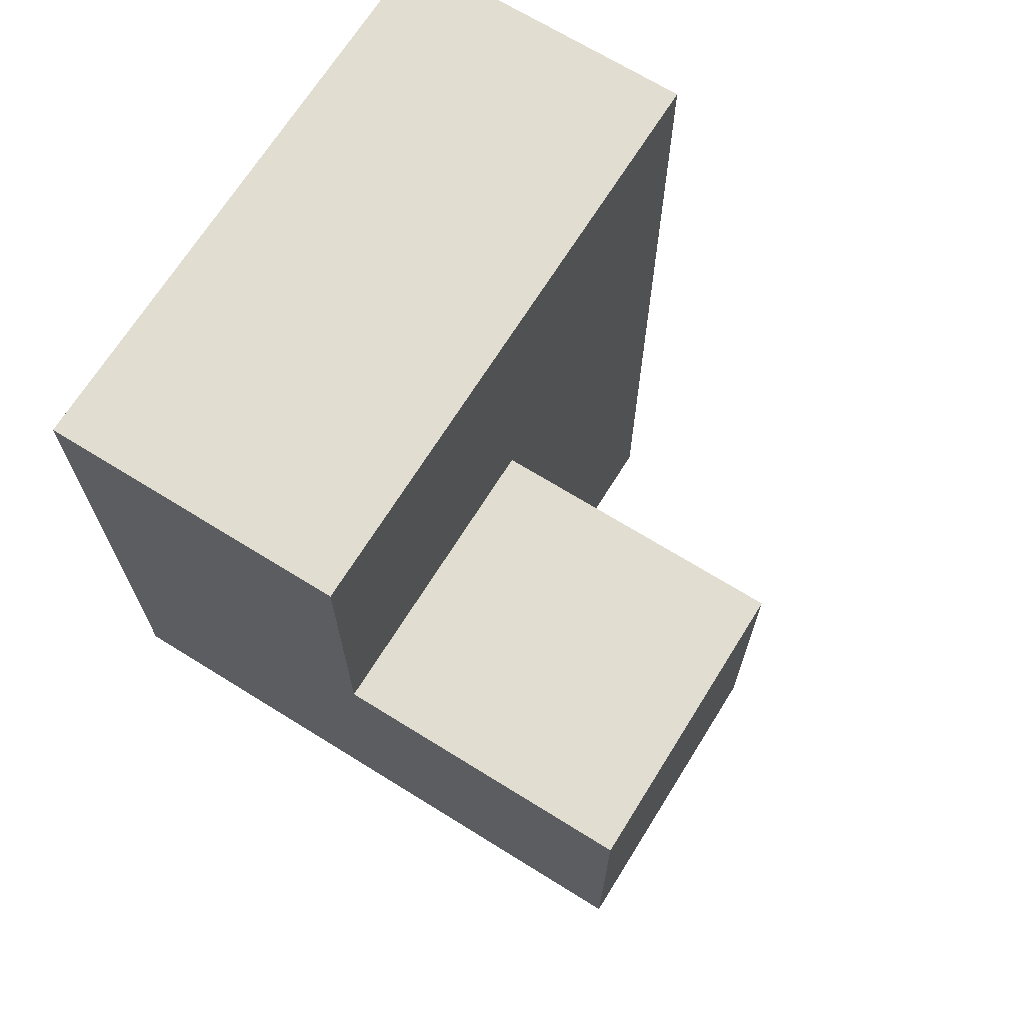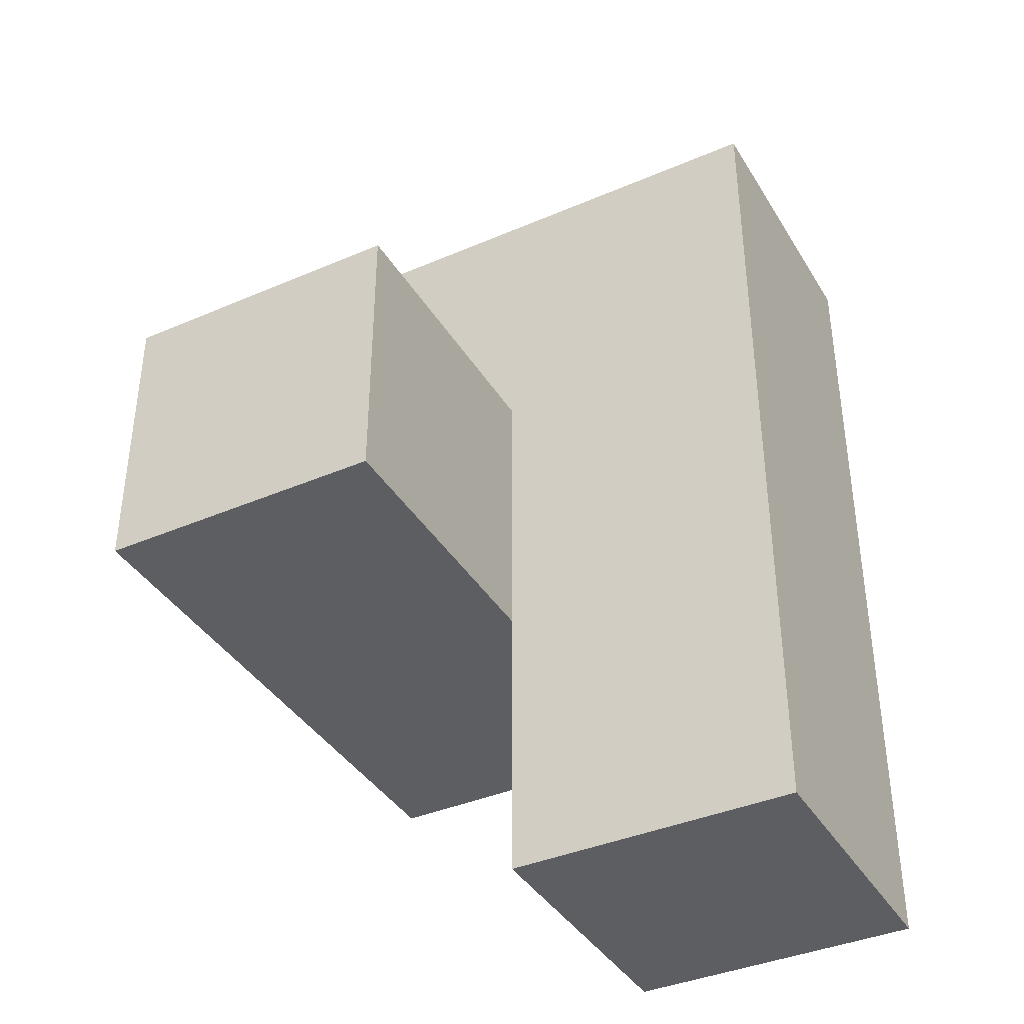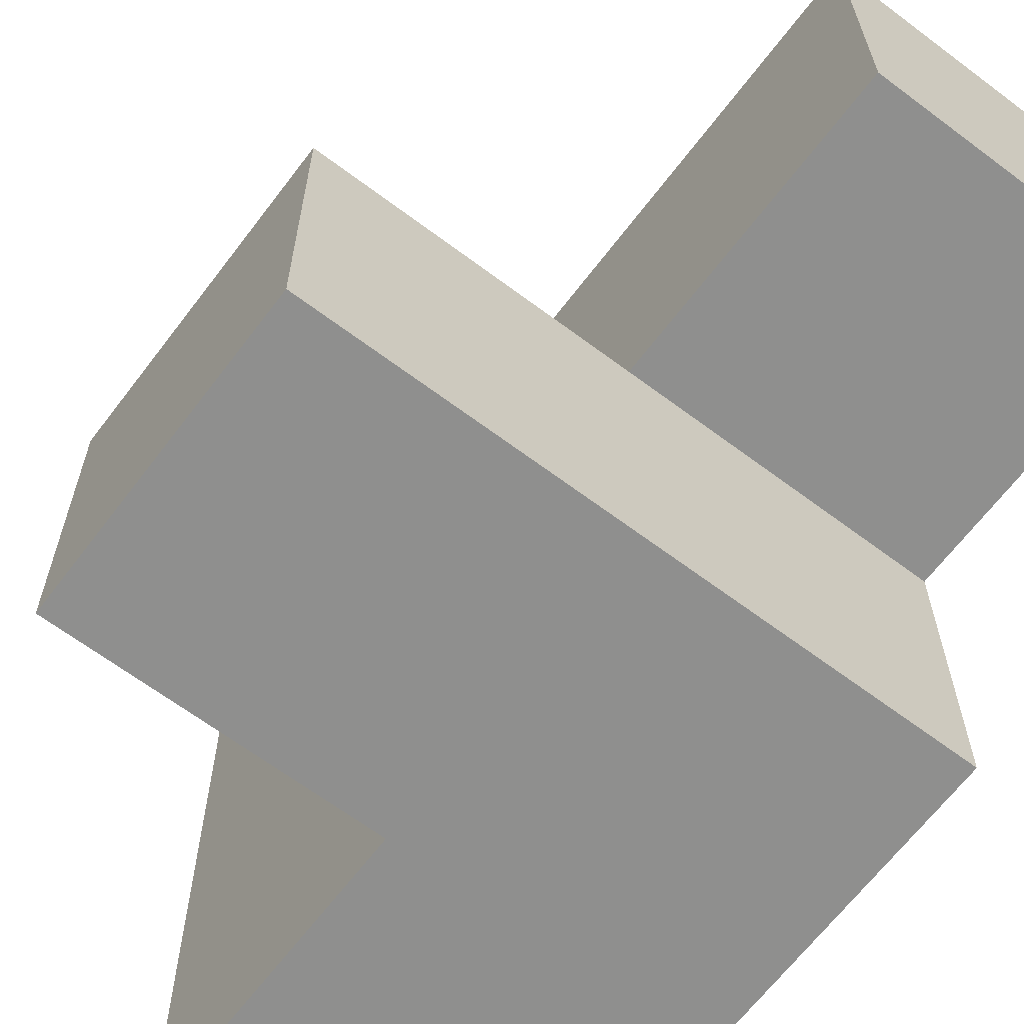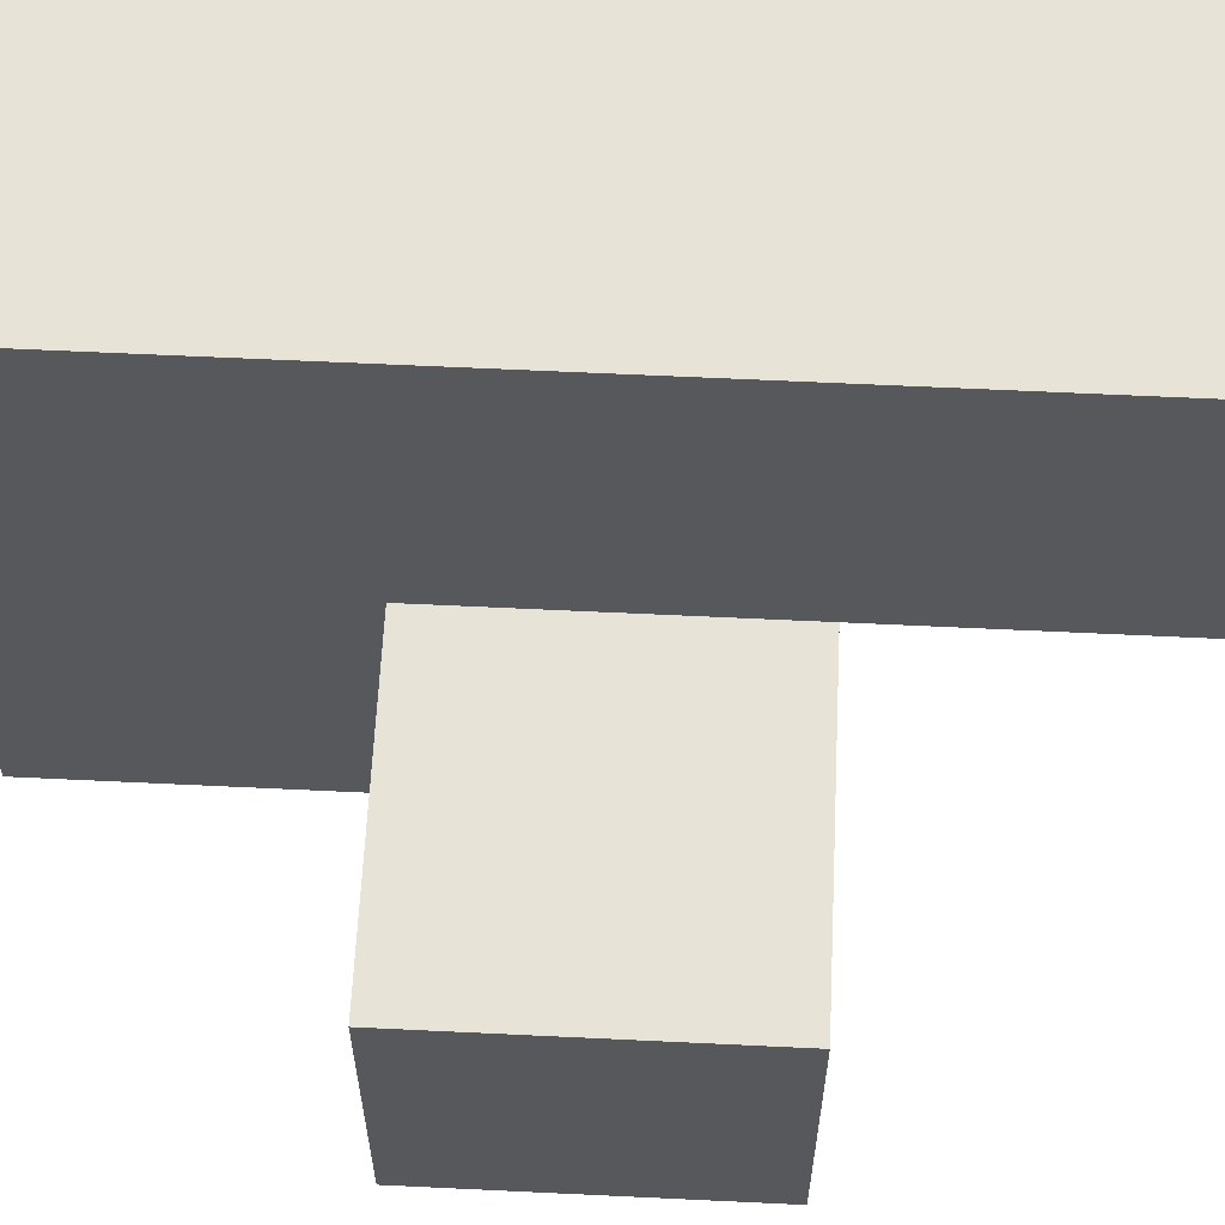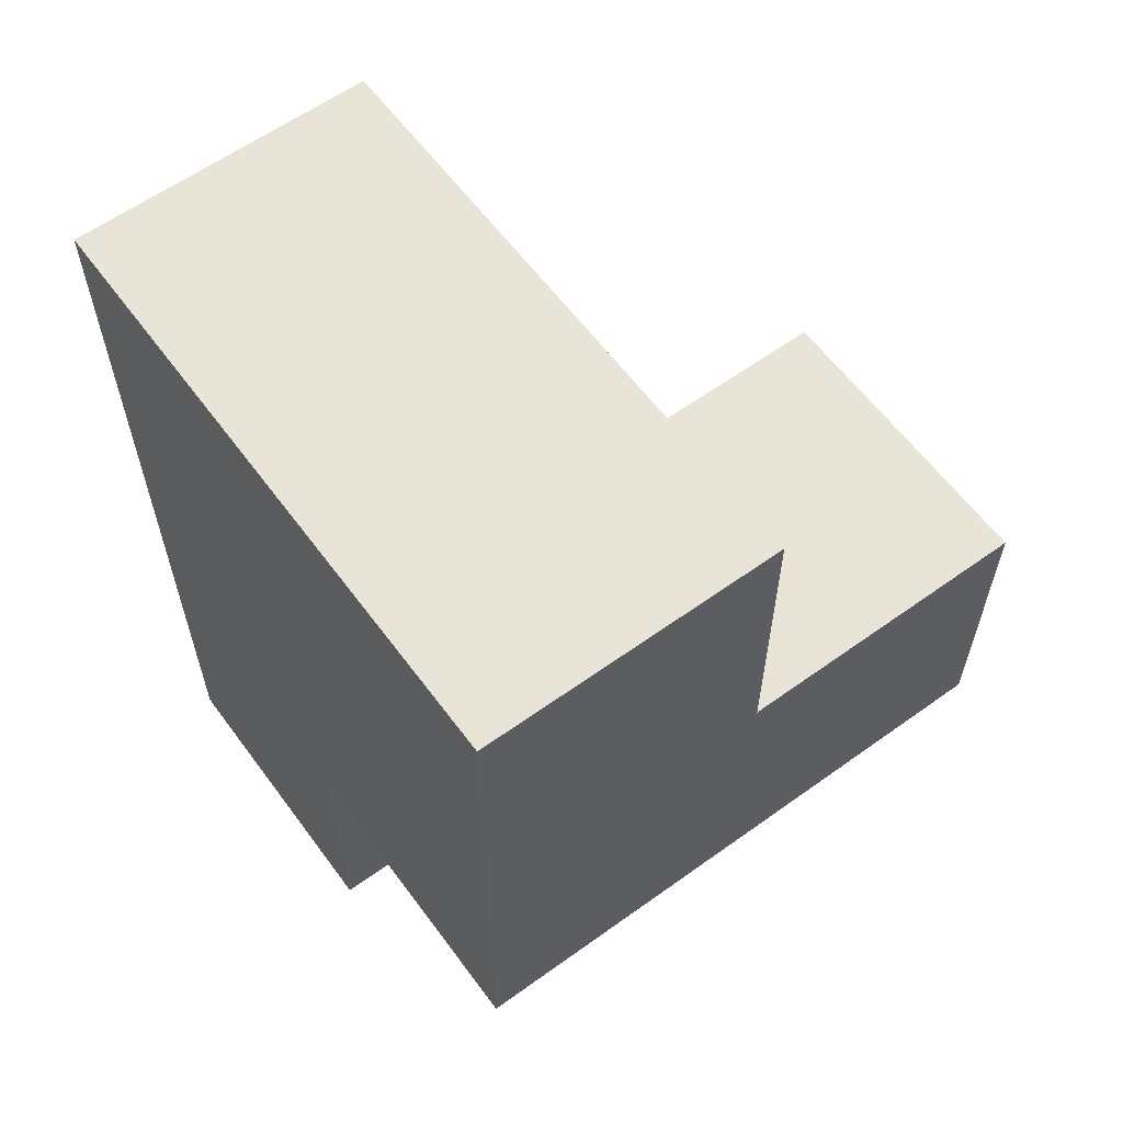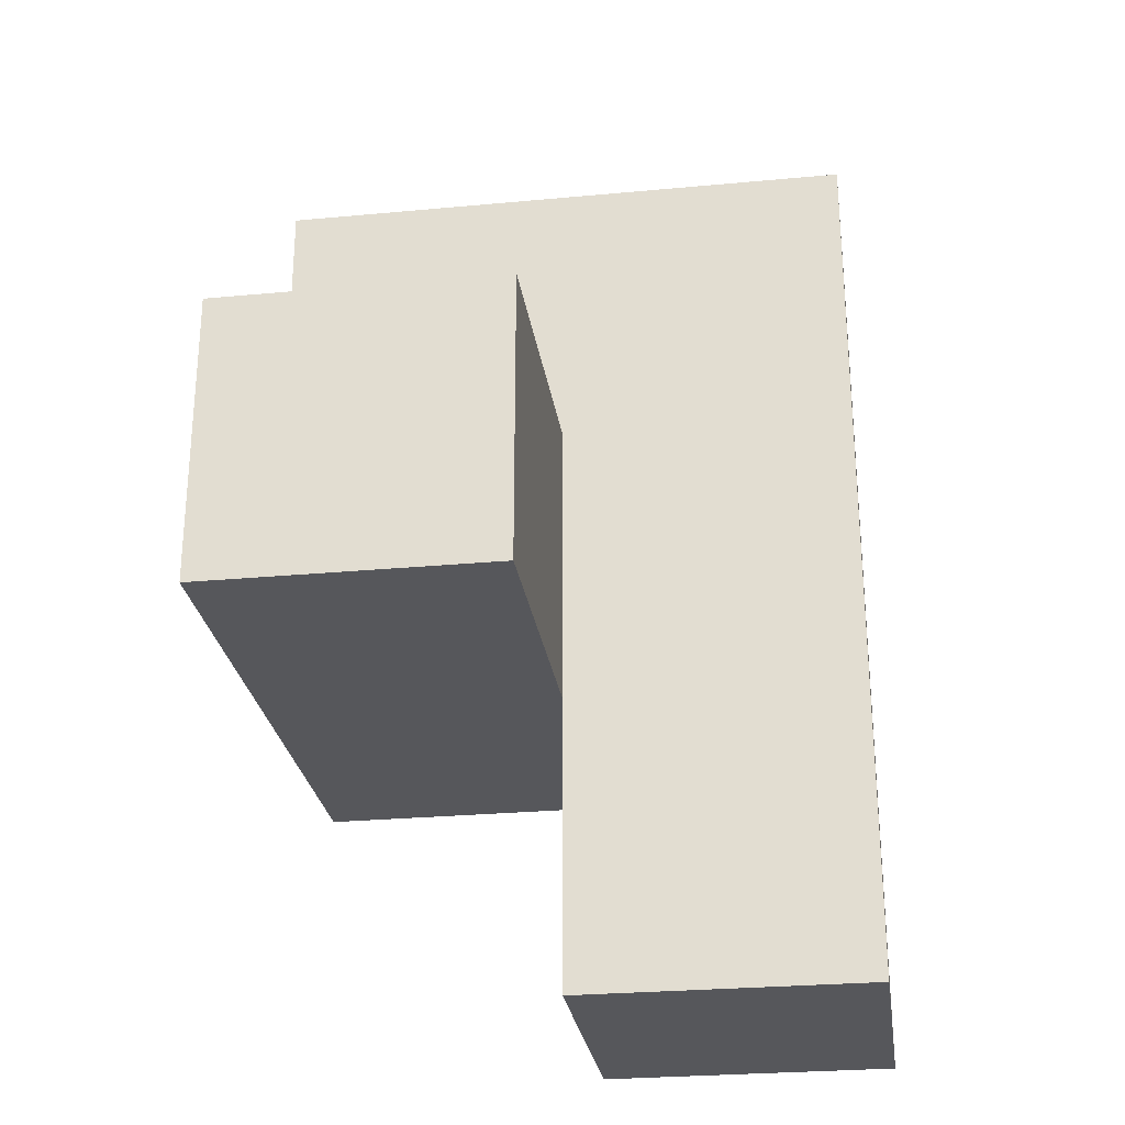
<metadata>
{"format":"obj","ext":"obj","renderer":"f3d","projection":"perspective","resolution":1024,"background":"white","views":[{"elev":68.7,"azim":31.9,"up":"+Z"},{"elev":-39.0,"azim":118.3,"up":"+Z"},{"elev":-65.2,"azim":142.9,"up":"+Y"},{"elev":62.1,"azim":92.8,"up":"+Y"},{"elev":60.6,"azim":-36.3,"up":"+Z"},{"elev":-27.1,"azim":98.2,"up":"+Z"}]}
</metadata>
<code>
v 2.007 0.01 1.996
v 2.007 1.99 1.996
v 3.987 0.01 1.006
v 2.007 1 0.01615
v 2.007 1 2.986
v 2.997 1.99 1.006
v 2.997 1 1.996
v 3.987 1 1.996
v 2.997 0.01 2.986
v 2.007 0.01 1.006
v 2.007 1 1.996
v 2.007 1.99 1.006
v 2.997 1 1.006
v 2.997 1.99 0.01615
v 2.997 1.99 2.986
v 3.987 1 1.006
v 2.997 0.01 1.996
v 3.987 0.01 1.996
v 2.007 0.01 2.986
v 2.007 1.99 0.01615
v 2.007 1.99 2.986
v 2.007 1 1.006
v 2.997 1 2.986
v 2.997 1.99 1.996
v 2.997 1 0.01615
v 2.997 0.01 1.006
f 26 10 13
f 22 13 10
f 10 26 1
f 17 1 26
f 22 10 11
f 1 11 10
f 19 9 5
f 23 5 9
f 1 17 19
f 9 19 17
f 11 1 5
f 19 5 1
f 17 7 9
f 23 9 7
f 6 12 24
f 2 24 12
f 12 22 2
f 11 2 22
f 13 6 7
f 24 7 6
f 3 26 16
f 13 16 26
f 17 18 7
f 8 7 18
f 26 3 17
f 18 17 3
f 16 13 8
f 7 8 13
f 3 16 18
f 8 18 16
f 25 4 14
f 20 14 4
f 4 25 22
f 13 22 25
f 14 20 6
f 12 6 20
f 20 4 12
f 22 12 4
f 25 14 13
f 6 13 14
f 5 23 21
f 15 21 23
f 24 2 15
f 21 15 2
f 2 11 21
f 5 21 11
f 7 24 23
f 15 23 24

</code>
